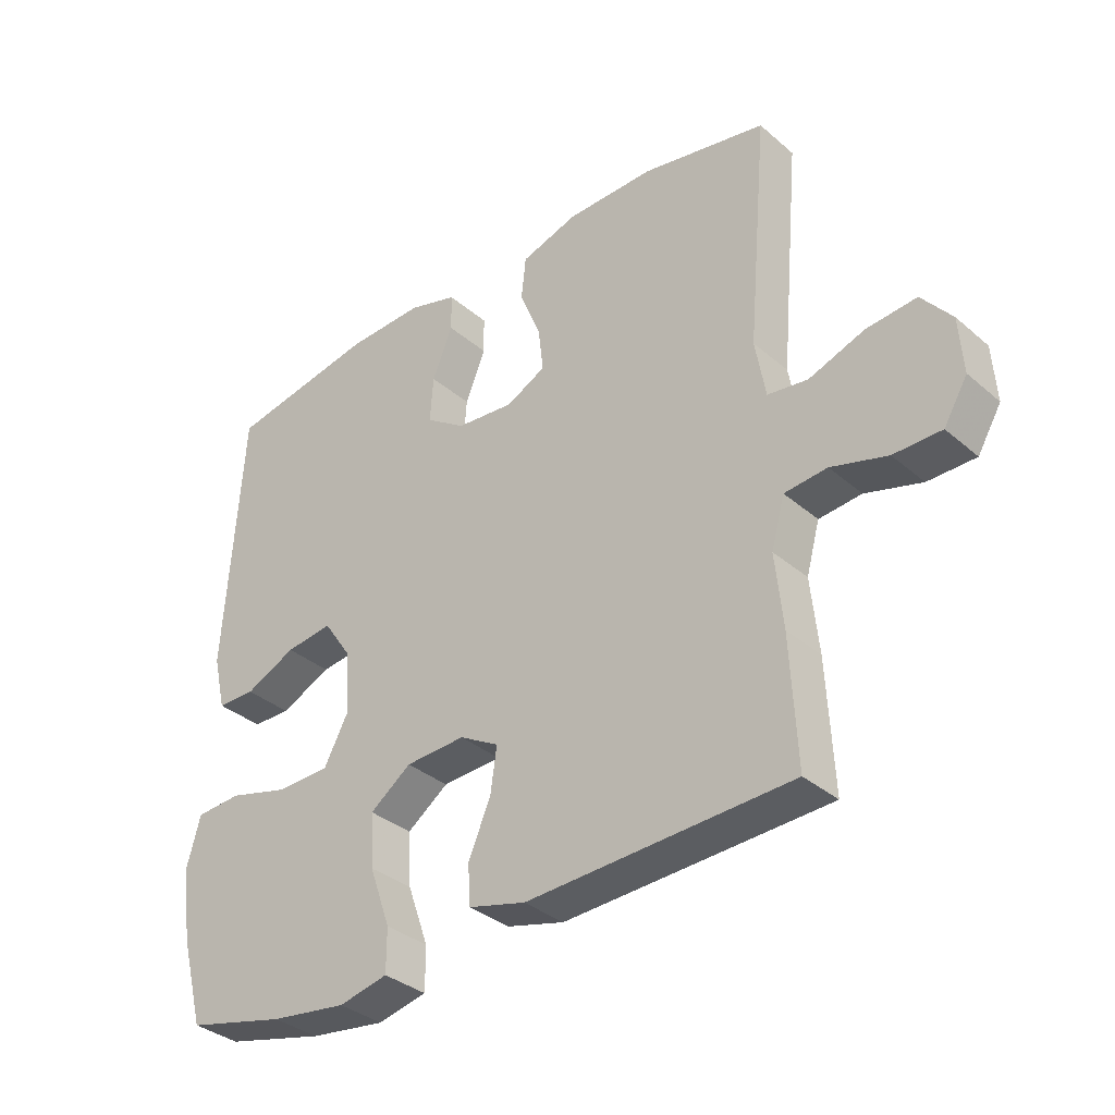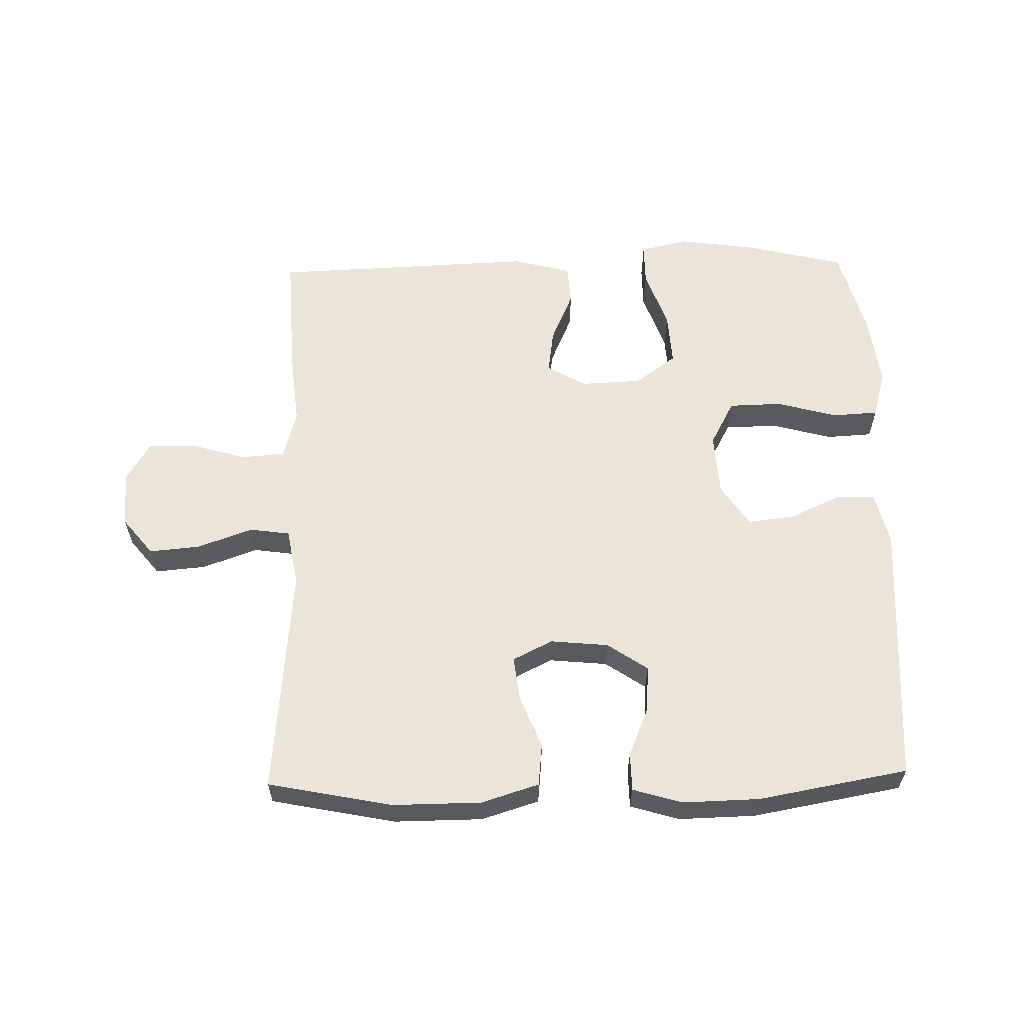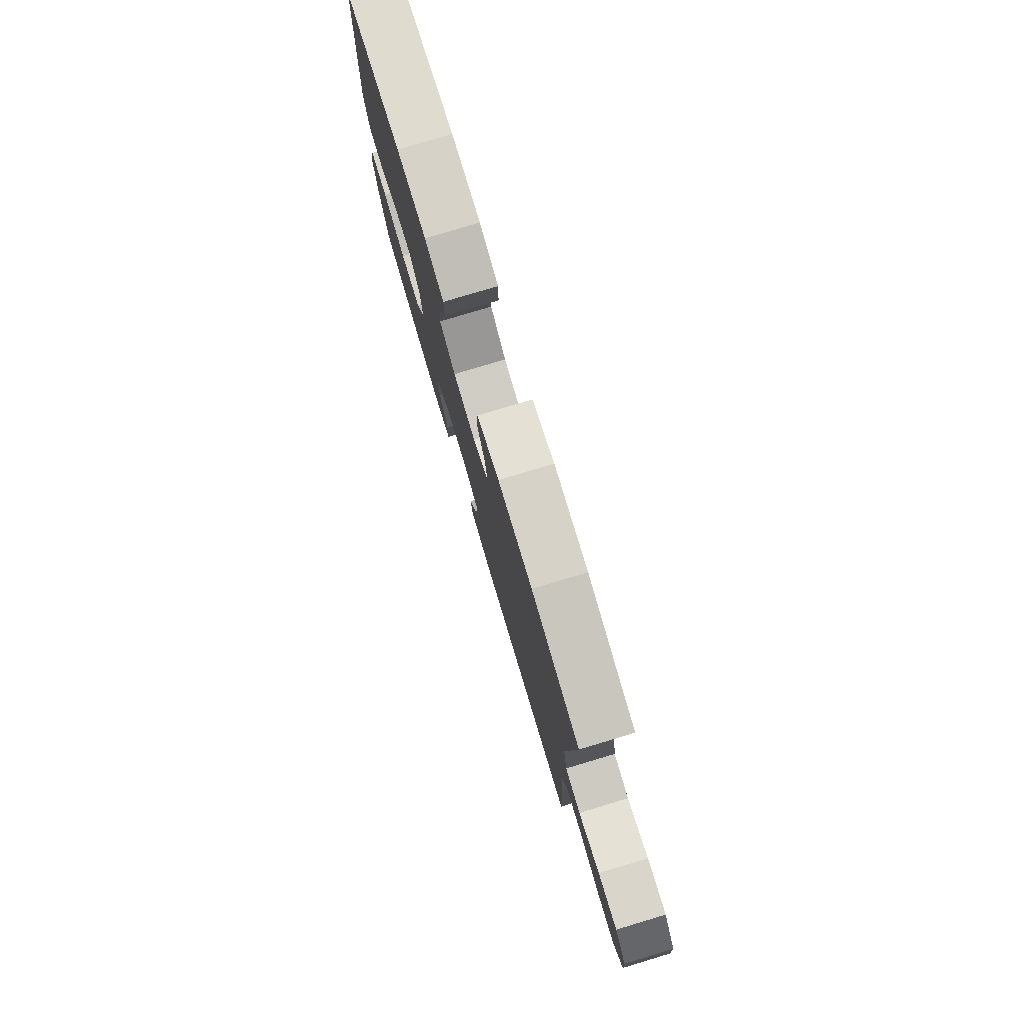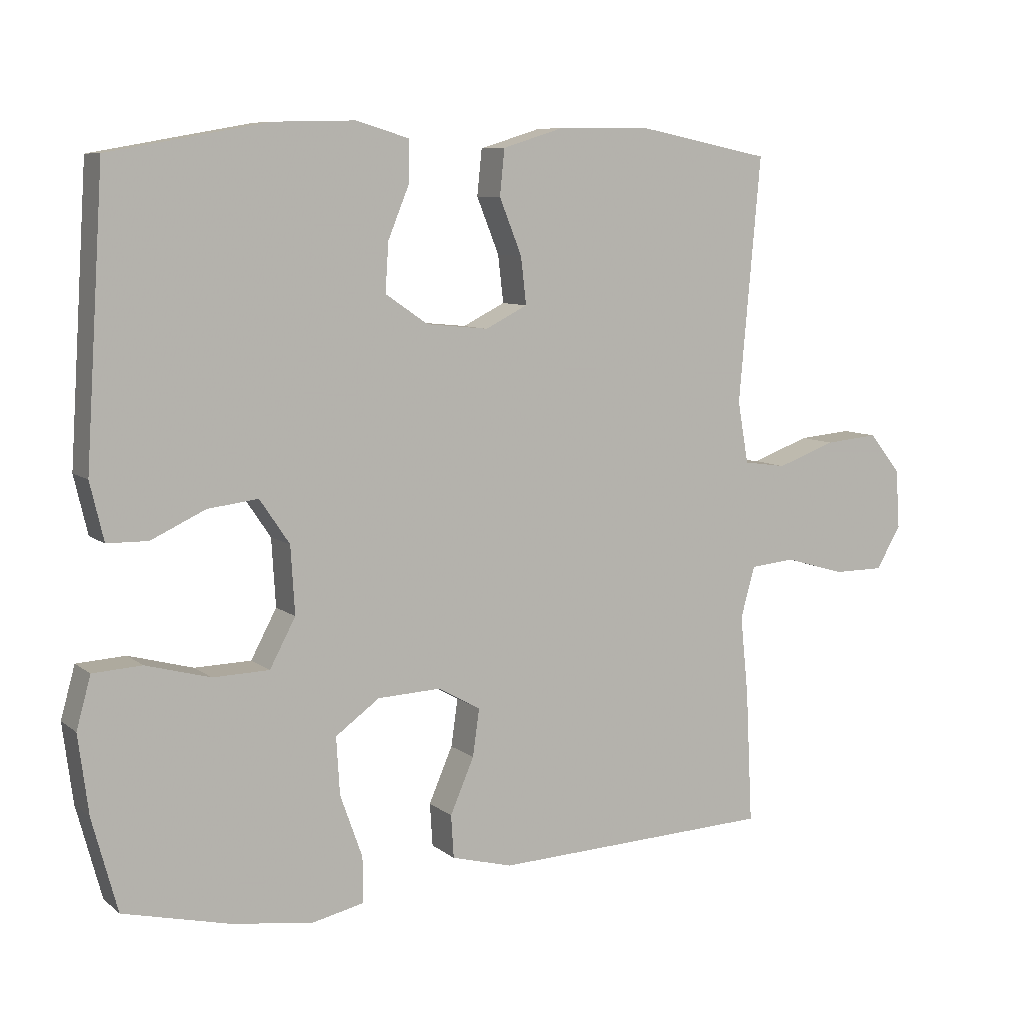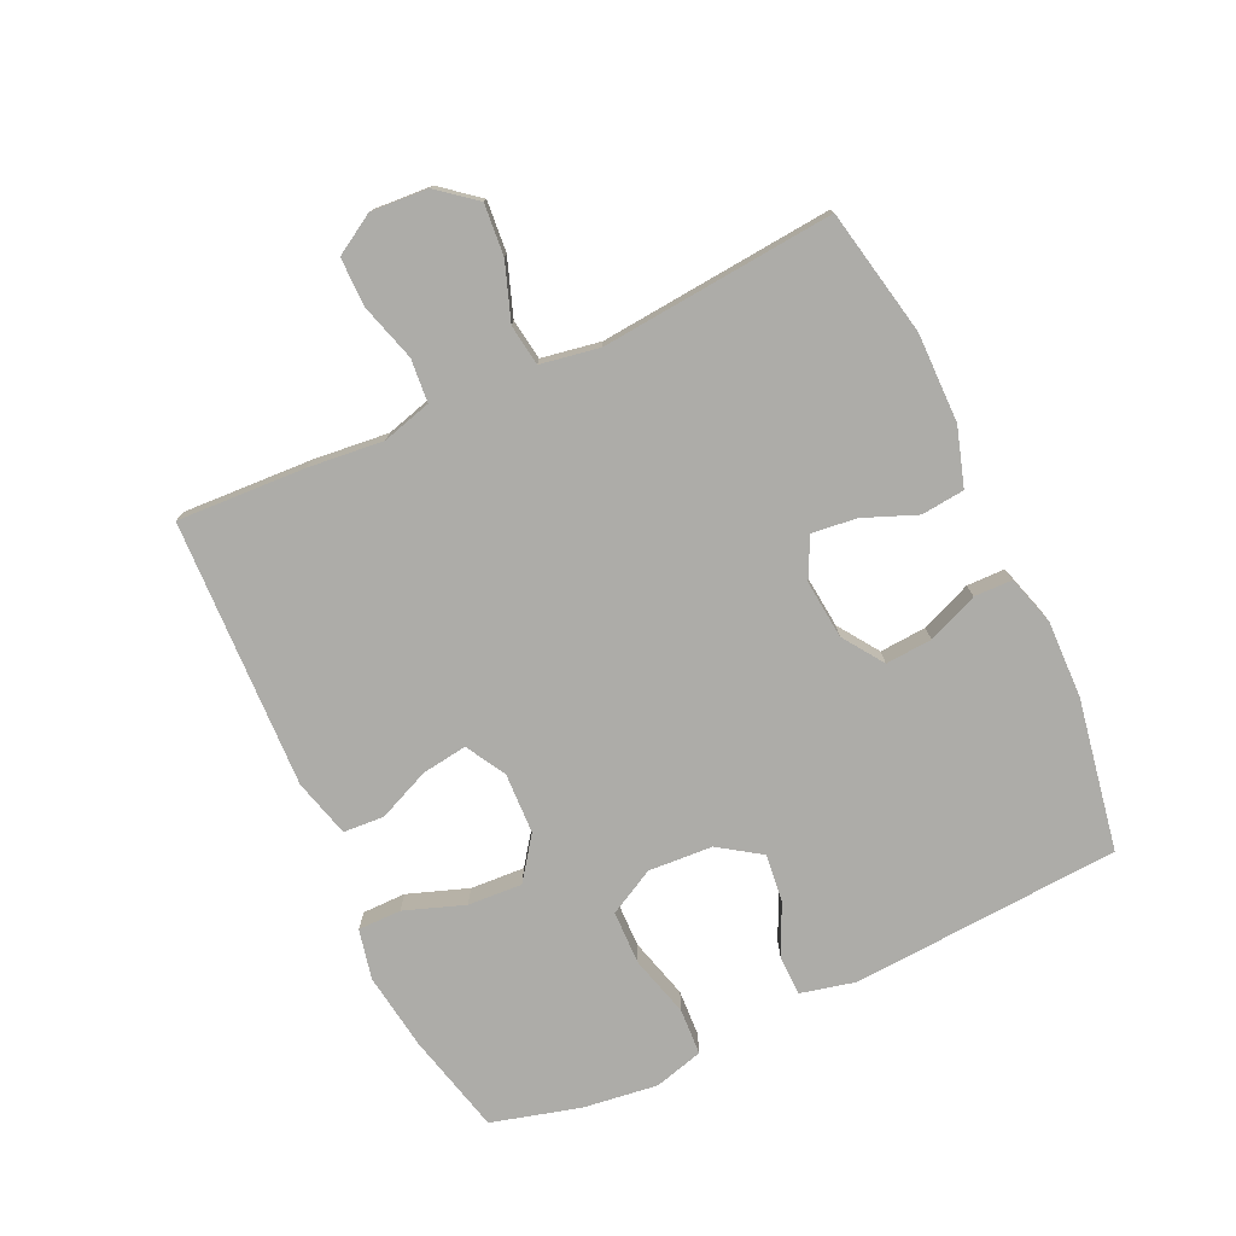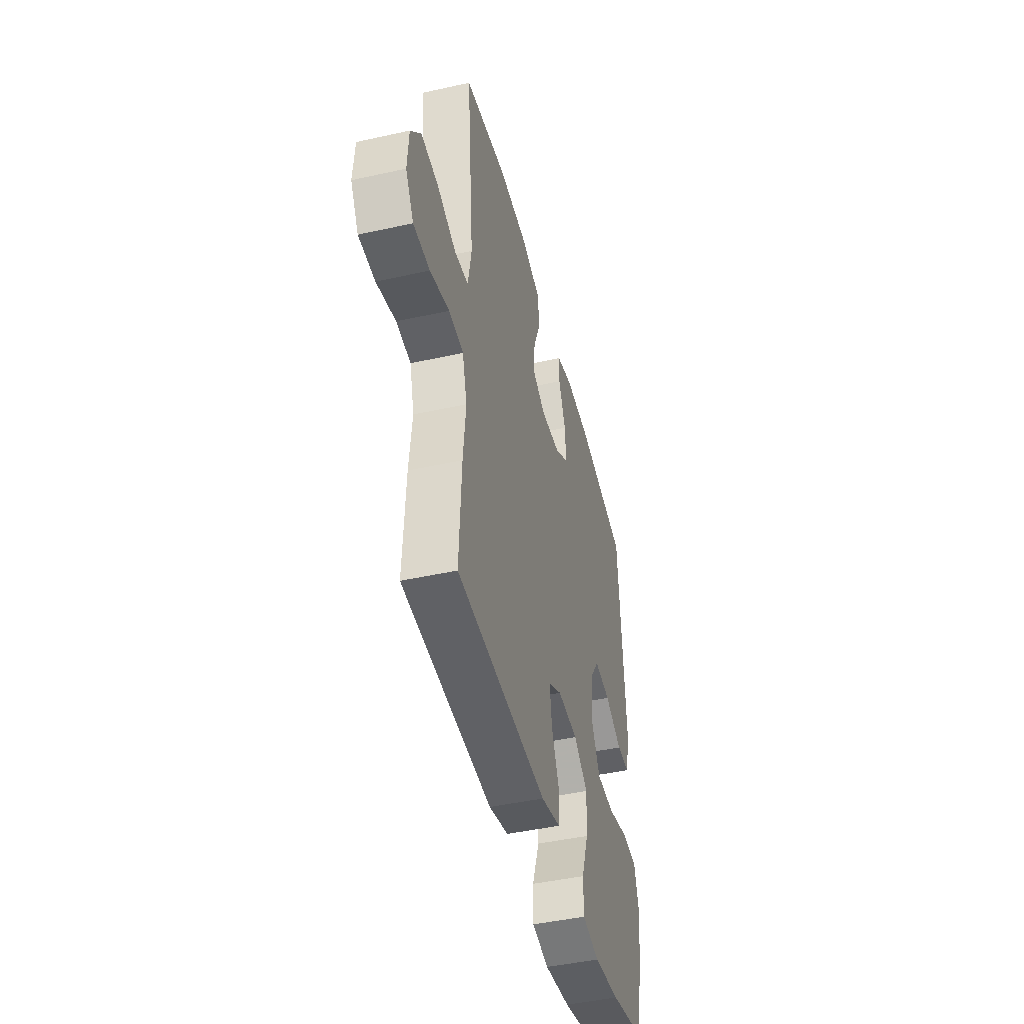
<metadata>
{"format":"obj","ext":"obj","renderer":"f3d","projection":"perspective","resolution":1024,"background":"white","views":[{"elev":-34.8,"azim":-138.6,"up":"+Z"},{"elev":59.6,"azim":-1.3,"up":"+Y"},{"elev":78.9,"azim":-106.7,"up":"+Z"},{"elev":8.2,"azim":152.5,"up":"+Z"},{"elev":-76.6,"azim":-65.0,"up":"+Y"},{"elev":-45.6,"azim":-75.7,"up":"+Z"}]}
</metadata>
<code>
v 0.5 0.07 -0.5
v 0.344 0.07 -0.538
v 0.224 0.07 -0.555
v 0.147 0.07 -0.538
v 0.147 0.07 -0.471
v 0.18 0.07 -0.378
v 0.185 0.07 -0.294
v 0.12 0.07 -0.247
v 0.026 0.07 -0.243
v -0.036 0.07 -0.278
v -0.026 0.07 -0.348
v 0.009 0.07 -0.429
v 0.005 0.07 -0.492
v -0.085 0.07 -0.516
v -0.5 0.07 -0.5
v -0.49 0.07 -0.302
v -0.478 0.07 -0.186
v -0.499 0.07 -0.11
v -0.566 0.07 -0.104
v -0.654 0.07 -0.13
v -0.729 0.07 -0.13
v -0.766 0.07 -0.068
v -0.76 0.07 0.02
v -0.713 0.07 0.078
v -0.634 0.07 0.071
v -0.547 0.07 0.04
v -0.484 0.07 0.049
v -0.468 0.07 0.14
v -0.5 0.07 0.5
v -0.305 0.07 0.539
v -0.167 0.07 0.538
v -0.077 0.07 0.51
v -0.07 0.07 0.443
v -0.103 0.07 0.361
v -0.111 0.07 0.292
v -0.049 0.07 0.261
v 0.042 0.07 0.27
v 0.105 0.07 0.313
v 0.1 0.07 0.385
v 0.068 0.07 0.463
v 0.069 0.07 0.522
v 0.146 0.07 0.545
v 0.266 0.07 0.542
v 0.5 0.07 0.5
v 0.527 0.07 0.084
v 0.507 0.07 -0.001
v 0.447 0.07 -0.002
v 0.367 0.07 0.035
v 0.293 0.07 0.044
v 0.249 0.07 -0.021
v 0.243 0.07 -0.12
v 0.281 0.07 -0.191
v 0.364 0.07 -0.193
v 0.459 0.07 -0.167
v 0.531 0.07 -0.171
v 0.552 0.07 -0.247
v 0.537 0.07 -0.363
v 0.5 0 -0.5
v 0.344 0 -0.538
v 0.224 0 -0.555
v 0.147 0 -0.538
v 0.147 0 -0.471
v 0.18 0 -0.378
v 0.185 0 -0.294
v 0.12 0 -0.247
v 0.026 0 -0.243
v -0.036 0 -0.278
v -0.026 0 -0.348
v 0.009 0 -0.429
v 0.005 0 -0.492
v -0.085 0 -0.516
v -0.5 0 -0.5
v -0.49 0 -0.302
v -0.478 0 -0.186
v -0.499 0 -0.11
v -0.566 0 -0.104
v -0.654 0 -0.13
v -0.729 0 -0.13
v -0.766 0 -0.068
v -0.76 0 0.02
v -0.713 0 0.078
v -0.634 0 0.071
v -0.547 0 0.04
v -0.484 0 0.049
v -0.468 0 0.14
v -0.5 0 0.5
v -0.305 0 0.539
v -0.167 0 0.538
v -0.077 0 0.51
v -0.07 0 0.443
v -0.103 0 0.361
v -0.111 0 0.292
v -0.049 0 0.261
v 0.042 0 0.27
v 0.105 0 0.313
v 0.1 0 0.385
v 0.068 0 0.463
v 0.069 0 0.522
v 0.146 0 0.545
v 0.266 0 0.542
v 0.5 0 0.5
v 0.527 0 0.084
v 0.507 0 -0.001
v 0.447 0 -0.002
v 0.367 0 0.035
v 0.293 0 0.044
v 0.249 0 -0.021
v 0.243 0 -0.12
v 0.281 0 -0.191
v 0.364 0 -0.193
v 0.459 0 -0.167
v 0.531 0 -0.171
v 0.552 0 -0.247
v 0.537 0 -0.363
f 4 5 6
f 3 4 6
f 2 3 6
f 1 2 6
f 57 1 6
f 56 57 6
f 55 56 6
f 54 55 6
f 53 54 6
f 52 53 6 7
f 51 52 7 8
f 50 51 8 9
f 49 50 9 10
f 46 47 48
f 45 46 48
f 44 45 48
f 43 44 48
f 42 43 48
f 41 42 48
f 40 41 48
f 39 40 48
f 38 39 48 49
f 37 38 49 10
f 32 33 34
f 31 32 34
f 30 31 34
f 29 30 34
f 28 29 34
f 27 28 34 35
f 24 25 26
f 23 24 26
f 22 23 26
f 21 22 26
f 20 21 26
f 19 20 26
f 18 19 26 27
f 27 35 36
f 18 27 36
f 17 18 36
f 15 16 17
f 14 15 17
f 13 14 17
f 12 13 17
f 11 12 17
f 17 36 37 10
f 10 11 17
f 63 62 61
f 63 61 60
f 63 60 59
f 63 59 58
f 63 58 114
f 63 114 113
f 63 113 112
f 63 112 111
f 63 111 110
f 64 63 110 109
f 65 64 109 108
f 66 65 108 107
f 67 66 107 106
f 105 104 103
f 105 103 102
f 105 102 101
f 105 101 100
f 105 100 99
f 105 99 98
f 105 98 97
f 105 97 96
f 106 105 96 95
f 67 106 95 94
f 91 90 89
f 91 89 88
f 91 88 87
f 91 87 86
f 91 86 85
f 92 91 85 84
f 83 82 81
f 83 81 80
f 83 80 79
f 83 79 78
f 83 78 77
f 83 77 76
f 84 83 76 75
f 93 92 84
f 93 84 75
f 93 75 74
f 74 73 72
f 74 72 71
f 74 71 70
f 74 70 69
f 74 69 68
f 67 94 93 74
f 74 68 67
f 1 58 59 2
f 2 59 60 3
f 3 60 61 4
f 4 61 62 5
f 5 62 63 6
f 6 63 64 7
f 7 64 65 8
f 8 65 66 9
f 9 66 67 10
f 10 67 68 11
f 11 68 69 12
f 12 69 70 13
f 13 70 71 14
f 14 71 72 15
f 15 72 73 16
f 16 73 74 17
f 17 74 75 18
f 18 75 76 19
f 19 76 77 20
f 20 77 78 21
f 21 78 79 22
f 22 79 80 23
f 23 80 81 24
f 24 81 82 25
f 25 82 83 26
f 26 83 84 27
f 27 84 85 28
f 28 85 86 29
f 29 86 87 30
f 30 87 88 31
f 31 88 89 32
f 32 89 90 33
f 33 90 91 34
f 34 91 92 35
f 35 92 93 36
f 36 93 94 37
f 37 94 95 38
f 38 95 96 39
f 39 96 97 40
f 40 97 98 41
f 41 98 99 42
f 42 99 100 43
f 43 100 101 44
f 44 101 102 45
f 45 102 103 46
f 46 103 104 47
f 47 104 105 48
f 48 105 106 49
f 49 106 107 50
f 50 107 108 51
f 51 108 109 52
f 52 109 110 53
f 53 110 111 54
f 54 111 112 55
f 55 112 113 56
f 56 113 114 57
f 57 114 58 1

</code>
